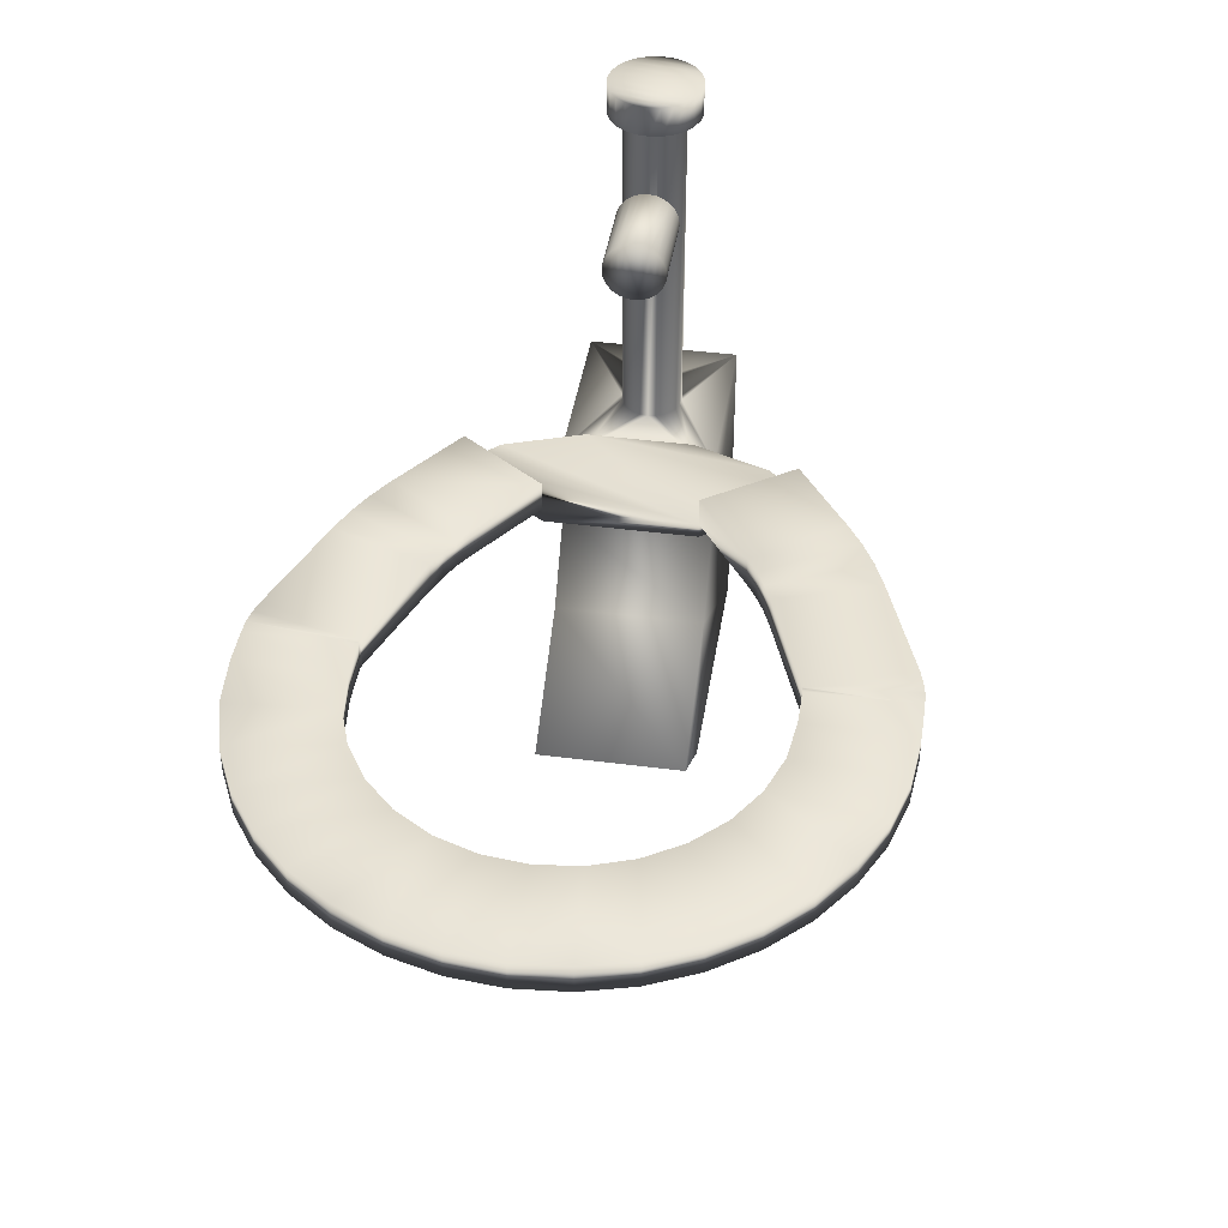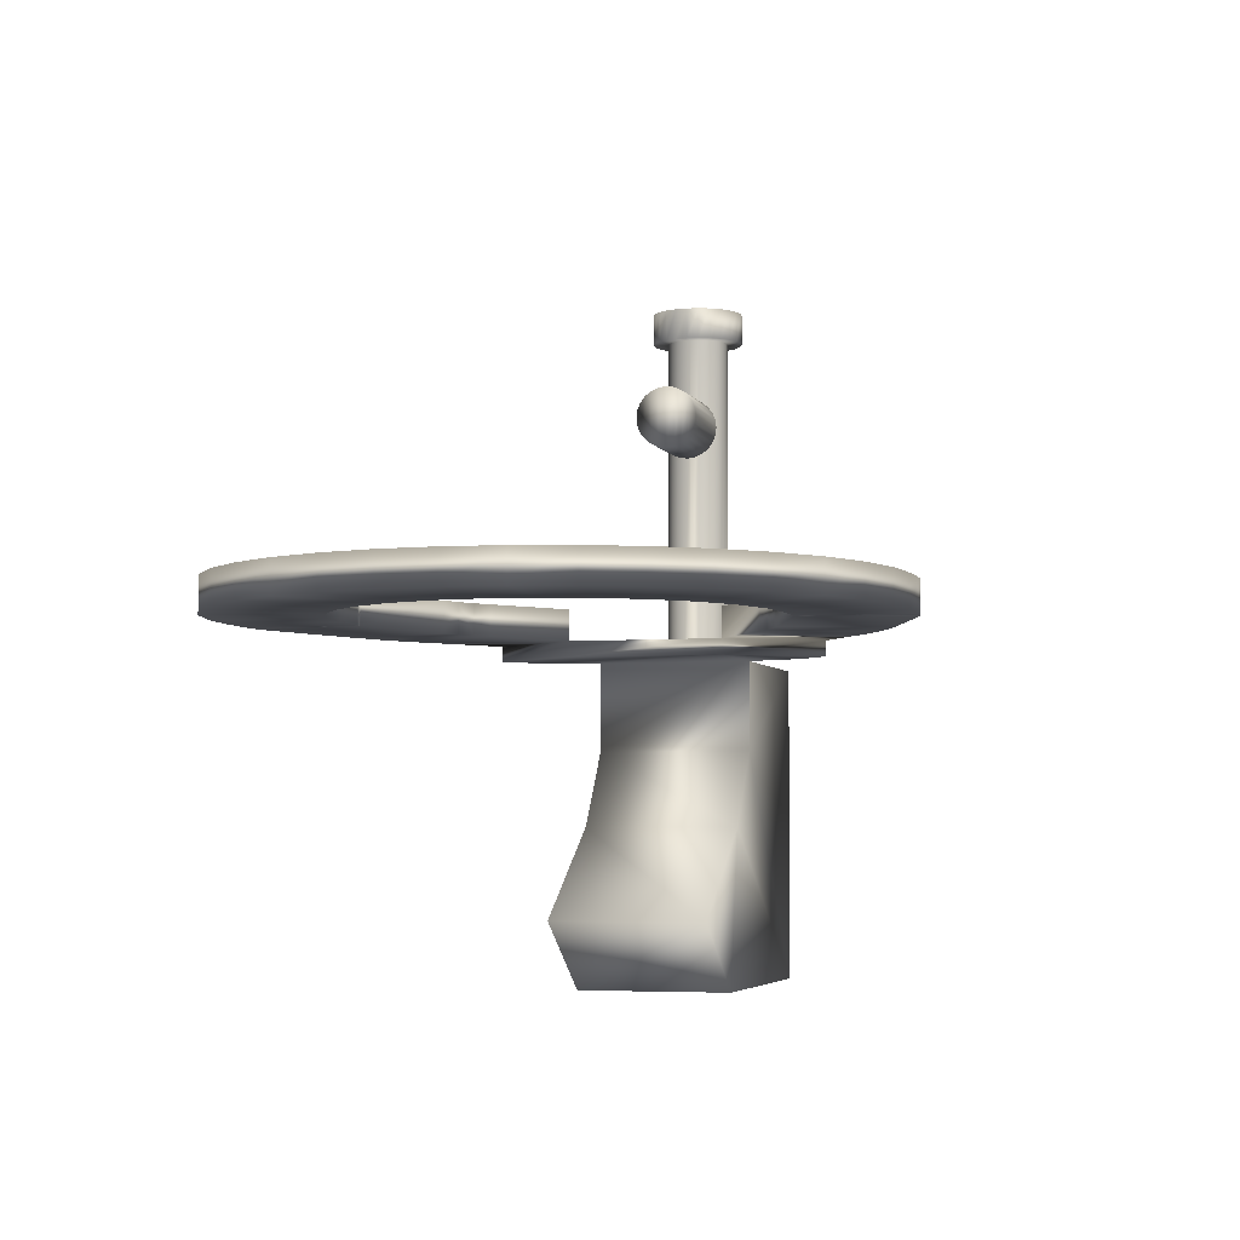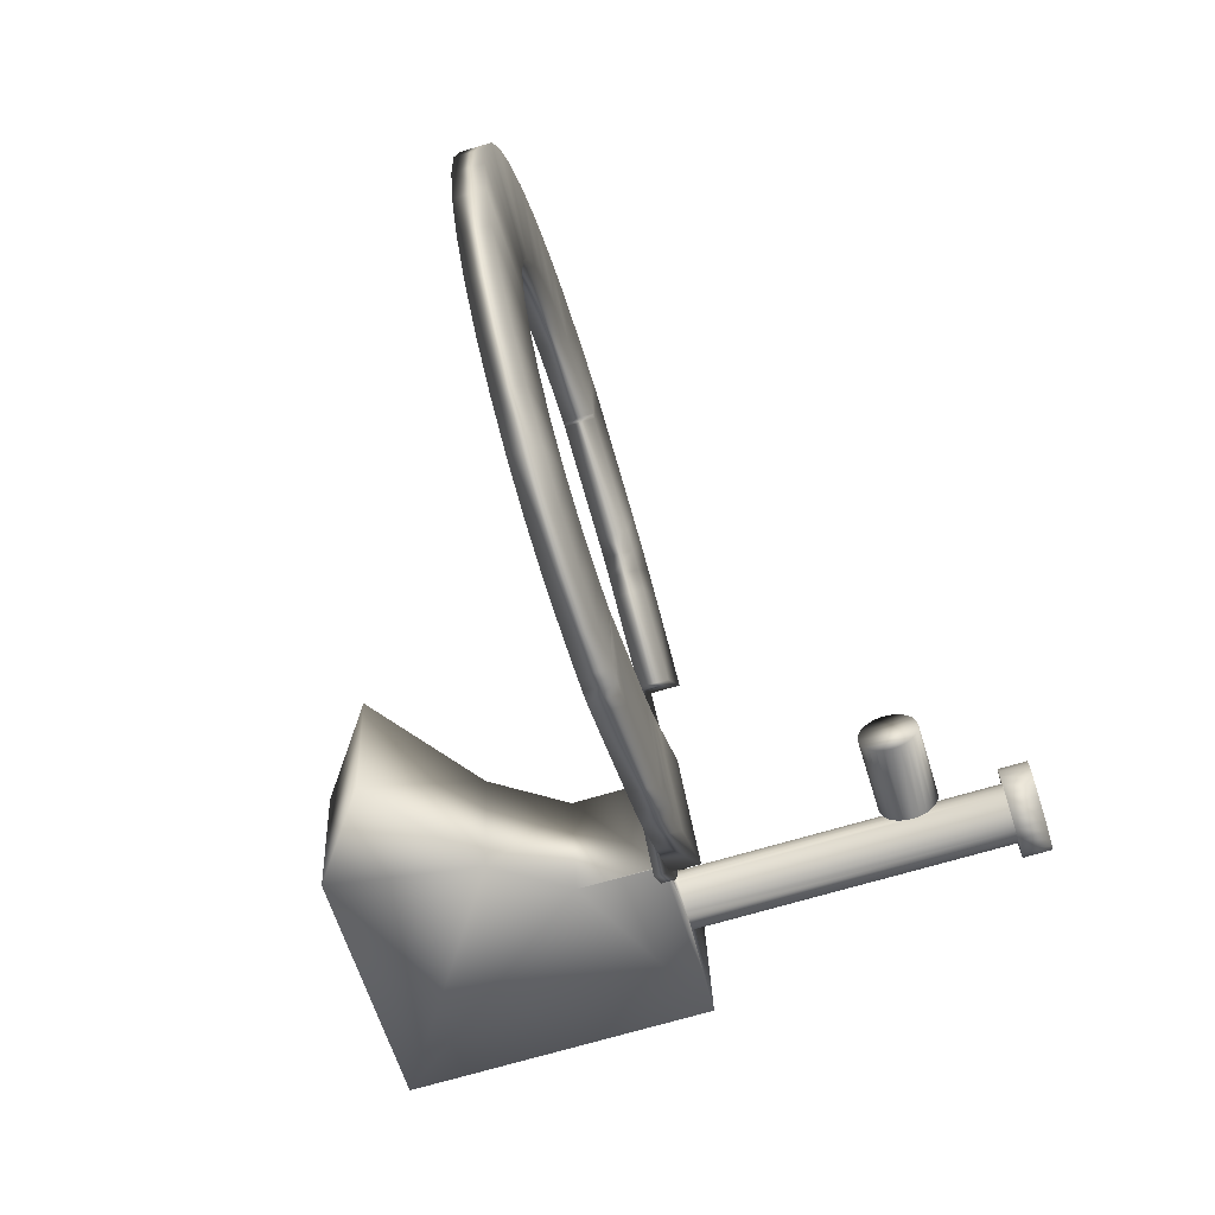
<metadata>
{"format":"obj","ext":"obj","renderer":"f3d","projection":"perspective","resolution":1024,"background":"white","views":[{"elev":42.0,"azim":106.4,"up":"+Y"},{"elev":-4.4,"azim":113.3,"up":"+Y"},{"elev":-68.4,"azim":106.8,"up":"+Z"}]}
</metadata>
<code>
v -29.25 0.9167 -77.17
v -29.25 0.875 -77.17
v -29.11 0.9167 -77.43
v -29.11 0.875 -77.43
v -29.34 0.9167 -77.24
v -29.34 0.875 -77.24
v -29.45 0.875 -77.45
v -29.42 0.875 -77.39
v -29.45 0.9167 -77.45
v -29.49 0.9167 -77.74
v -29.49 0.875 -77.74
v -29.44 0.875 -77.97
v -29.47 0.875 -77.8
v -29.44 0.9167 -77.97
v -29.37 0.9167 -78.06
v -29.37 0.875 -78.06
v -29.17 0.9167 -77.84
v -29.17 0.875 -77.84
v -29.47 0.875 -77.8
v -29.41 0.875 -77.39
v -29.69 1.792 -77.69
v -29.7 1.792 -77.65
v -29.73 1.792 -77.69
v -29.72 1.792 -77.65
v -29.74 1.792 -77.64
v -29.68 1.792 -77.64
v -29.66 1.792 -77.68
v -29.66 1.792 -77.63
v -29.63 1.792 -77.66
v -29.64 1.792 -77.61
v -29.61 1.792 -77.64
v -29.63 1.792 -77.59
v -29.59 1.792 -77.61
v -29.63 1.792 -77.57
v -29.59 1.792 -77.58
v -29.63 1.792 -77.55
v -29.59 1.792 -77.55
v -29.59 1.792 -77.51
v -29.63 1.792 -77.53
v -29.61 1.792 -77.49
v -29.64 1.792 -77.51
v -29.63 1.792 -77.46
v -29.66 1.792 -77.5
v -29.66 1.792 -77.45
v -29.68 1.792 -77.49
v -29.69 1.792 -77.44
v -29.7 1.792 -77.48
v -29.73 1.792 -77.44
v -29.72 1.792 -77.48
v -29.74 1.792 -77.49
v -29.76 1.792 -77.45
v -29.76 1.792 -77.5
v -29.79 1.792 -77.46
v -29.78 1.792 -77.51
v -29.81 1.792 -77.49
v -29.79 1.792 -77.53
v -29.83 1.792 -77.51
v -29.79 1.792 -77.55
v -29.83 1.792 -77.55
v -29.79 1.792 -77.57
v -29.83 1.792 -77.58
v -29.83 1.792 -77.61
v -29.79 1.792 -77.59
v -29.81 1.792 -77.64
v -29.78 1.792 -77.61
v -29.79 1.792 -77.66
v -29.76 1.792 -77.63
v -29.76 1.792 -77.68
v -29.76 1.875 -77.68
v -29.76 1.875 -77.45
v -29.73 1.875 -77.69
v -29.73 1.875 -77.44
v -29.69 1.875 -77.69
v -29.69 1.875 -77.44
v -29.66 1.875 -77.68
v -29.66 1.875 -77.45
v -29.63 1.875 -77.66
v -29.63 1.875 -77.46
v -29.61 1.875 -77.64
v -29.61 1.875 -77.49
v -29.59 1.875 -77.61
v -29.59 1.875 -77.51
v -29.59 1.875 -77.58
v -29.59 1.875 -77.55
v -29.79 1.875 -77.46
v -29.79 1.875 -77.66
v -29.81 1.875 -77.49
v -29.81 1.875 -77.64
v -29.83 1.875 -77.51
v -29.83 1.875 -77.61
v -29.83 1.875 -77.55
v -29.83 1.875 -77.58
v -29.72 0.875 -77.65
v -29.74 0.875 -77.64
v -29.76 0.875 -77.63
v -29.78 0.875 -77.61
v -29.79 0.875 -77.59
v -29.79 0.875 -77.57
v -29.79 0.875 -77.55
v -29.79 0.875 -77.53
v -29.78 0.875 -77.51
v -29.76 0.875 -77.5
v -29.74 0.875 -77.49
v -29.72 0.875 -77.48
v -29.7 0.875 -77.48
v -29.68 0.875 -77.49
v -29.66 0.875 -77.5
v -29.64 0.875 -77.51
v -29.63 0.875 -77.53
v -29.63 0.875 -77.55
v -29.63 0.875 -77.57
v -29.63 0.875 -77.59
v -29.64 0.875 -77.61
v -29.66 0.875 -77.63
v -29.68 0.875 -77.64
v -29.7 0.875 -77.65
v -29.27 0.4287 -77.41
v -29.33 0.4287 -77.82
v -29.41 0.6335 -77.39
v -29.47 0.6335 -77.8
v -28.93 0.1897 -77.45
v -28.99 0.1897 -77.87
v -29.25 -1.221e-14 -77.83
v -29.2 5.662e-15 -77.42
v -29.91 -7.327e-15 -77.33
v -29.97 -2.52e-14 -77.74
v -29.97 0.875 -77.74
v -29.91 0.875 -77.33
v -29.17 1 -77.84
v -29.37 1 -78.06
v -29.18 1 -78.23
v -29.18 0.9167 -78.23
v -28.98 0.9167 -78.02
v -28.98 1 -78.02
v -28.98 1 -78.37
v -28.98 0.9167 -78.37
v -29.05 1 -78.33
v -29.05 0.9167 -78.33
v -29.11 0.9167 -78.28
v -29.11 1 -78.28
v -28.85 1 -78.11
v -28.89 1 -78.08
v -28.94 1 -78.05
v -28.85 0.9167 -78.11
v -28.89 0.9167 -78.08
v -28.94 0.9167 -78.05
v -28.7 1 -78.52
v -28.7 0.9167 -78.52
v -28.56 0.9167 -78.26
v -28.56 1 -78.26
v -28.59 1 -78.55
v -28.59 0.9167 -78.55
v -28.62 1 -78.54
v -28.62 0.9167 -78.54
v -28.66 0.9167 -78.53
v -28.66 1 -78.53
v -28.55 1 -78.26
v -28.55 1 -78.26
v -28.56 1 -78.26
v -28.55 0.9167 -78.26
v -28.55 0.9167 -78.26
v -28.56 0.9167 -78.26
v -28.48 1 -78.57
v -28.48 0.9167 -78.57
v -28.44 0.9167 -78.28
v -28.44 1 -78.28
v -27.54 1 -77.85
v -27.54 0.9167 -77.85
v -27.57 1 -77.99
v -27.57 0.9167 -77.99
v -27.63 1 -78.13
v -27.63 0.9167 -78.13
v -27.71 1 -78.25
v -27.71 0.9167 -78.25
v -27.81 1 -78.35
v -27.81 0.9167 -78.35
v -27.92 1 -78.44
v -27.92 0.9167 -78.44
v -28.05 1 -78.51
v -28.05 0.9167 -78.51
v -28.19 1 -78.55
v -28.19 0.9167 -78.55
v -28.33 1 -78.57
v -28.33 0.9167 -78.57
v -27.83 0.9167 -77.81
v -27.86 0.9167 -77.93
v -27.92 0.9167 -78.04
v -27.99 0.9167 -78.13
v -28.09 0.9167 -78.2
v -28.2 0.9167 -78.25
v -28.32 0.9167 -78.28
v -27.83 1 -77.81
v -27.86 1 -77.93
v -27.92 1 -78.04
v -27.99 1 -78.13
v -28.09 1 -78.2
v -28.2 1 -78.25
v -28.32 1 -78.28
v -28.26 1 -76.91
v -28.26 0.9167 -76.91
v -28.12 1 -76.95
v -28.12 0.9167 -76.95
v -27.98 1 -77
v -27.98 0.9167 -77
v -27.86 1 -77.08
v -27.86 0.9167 -77.08
v -27.75 1 -77.18
v -27.75 0.9167 -77.18
v -27.67 1 -77.29
v -27.67 0.9167 -77.29
v -27.6 1 -77.42
v -27.6 0.9167 -77.42
v -27.56 1 -77.56
v -27.56 0.9167 -77.56
v -27.54 1 -77.7
v -27.54 0.9167 -77.7
v -28.3 1 -77.2
v -28.18 1 -77.23
v -28.07 1 -77.29
v -27.98 1 -77.36
v -27.91 1 -77.46
v -27.85 1 -77.57
v -27.83 1 -77.69
v -28.3 0.9167 -77.2
v -28.18 0.9167 -77.23
v -28.07 0.9167 -77.29
v -27.98 0.9167 -77.36
v -27.91 0.9167 -77.46
v -27.85 0.9167 -77.57
v -27.83 0.9167 -77.69
v -28.37 1 -76.9
v -28.37 0.9167 -76.9
v -28.41 0.9167 -77.19
v -28.41 1 -77.19
v -28.48 1 -76.9
v -28.48 0.9167 -76.9
v -28.44 1 -76.9
v -28.44 0.9167 -76.9
v -28.41 0.9167 -76.9
v -28.41 1 -76.9
v -28.42 1 -77.19
v -28.41 1 -77.19
v -28.41 1 -77.19
v -28.42 0.9167 -77.19
v -28.41 0.9167 -77.19
v -28.41 0.9167 -77.19
v -28.8 1 -76.97
v -28.8 0.9167 -76.97
v -28.73 0.9167 -77.26
v -28.73 1 -77.26
v -29.02 1 -77.06
v -29.02 0.9167 -77.06
v -28.95 1 -77.02
v -28.95 0.9167 -77.02
v -28.87 0.9167 -76.99
v -28.87 1 -76.99
v -29.25 1 -77.17
v -28.89 1 -77.31
v -28.84 1 -77.29
v -28.79 1 -77.27
v -29.11 1 -77.43
v -28.89 0.9167 -77.31
v -28.84 0.9167 -77.29
v -28.79 0.9167 -77.27
v -29.6 1.535 -77.66
v -29.6 1.514 -77.66
v -29.6 1.557 -77.66
v -29.6 1.577 -77.65
v -29.6 1.494 -77.65
v -29.6 1.594 -77.64
v -29.6 1.477 -77.64
v -29.59 1.608 -77.62
v -29.59 1.463 -77.62
v -29.59 1.616 -77.6
v -29.59 1.455 -77.6
v -29.59 1.619 -77.58
v -29.59 1.452 -77.58
v -29.59 1.616 -77.56
v -29.59 1.455 -77.56
v -29.58 1.608 -77.54
v -29.58 1.463 -77.54
v -29.58 1.594 -77.52
v -29.58 1.477 -77.52
v -29.58 1.577 -77.51
v -29.58 1.494 -77.51
v -29.58 1.557 -77.5
v -29.58 1.514 -77.5
v -29.58 1.535 -77.5
v -29.37 1.535 -77.69
v -29.37 1.557 -77.69
v -29.37 1.514 -77.69
v -29.37 1.494 -77.68
v -29.37 1.577 -77.68
v -29.37 1.477 -77.67
v -29.37 1.594 -77.67
v -29.36 1.463 -77.65
v -29.36 1.608 -77.65
v -29.36 1.455 -77.63
v -29.36 1.616 -77.63
v -29.36 1.452 -77.61
v -29.36 1.619 -77.61
v -29.36 1.455 -77.59
v -29.36 1.616 -77.59
v -29.35 1.463 -77.57
v -29.35 1.608 -77.57
v -29.35 1.477 -77.55
v -29.35 1.594 -77.55
v -29.35 1.494 -77.54
v -29.35 1.577 -77.54
v -29.35 1.514 -77.53
v -29.35 1.557 -77.53
v -29.35 1.535 -77.53
f 1 2 3
f 3 2 4
f 5 6 1
f 1 6 2
f 7 8 9
f 9 8 5
f 5 8 6
f 10 11 9
f 9 11 7
f 12 13 14
f 14 13 10
f 10 13 11
f 15 16 14
f 14 16 12
f 3 4 17
f 17 4 18
f 13 12 19
f 19 12 18
f 19 18 20
f 20 18 6
f 20 6 8
f 12 16 18
f 4 2 18
f 18 2 6
f 15 9 17
f 17 9 5
f 17 5 1
f 15 14 9
f 9 14 10
f 1 3 17
f 17 18 15
f 15 18 16
f 21 22 23
f 23 22 24
f 23 24 25
f 22 21 26
f 26 21 27
f 26 27 28
f 28 27 29
f 28 29 30
f 30 29 31
f 30 31 32
f 32 31 33
f 32 33 34
f 34 33 35
f 34 35 36
f 36 35 37
f 36 37 38
f 36 38 39
f 39 38 40
f 39 40 41
f 41 40 42
f 41 42 43
f 43 42 44
f 43 44 45
f 45 44 46
f 45 46 47
f 47 46 48
f 47 48 49
f 49 48 50
f 50 48 51
f 50 51 52
f 52 51 53
f 52 53 54
f 54 53 55
f 54 55 56
f 56 55 57
f 56 57 58
f 58 57 59
f 58 59 60
f 60 59 61
f 60 61 62
f 60 62 63
f 63 62 64
f 63 64 65
f 65 64 66
f 65 66 67
f 67 66 68
f 67 68 25
f 25 68 23
f 69 70 71
f 71 70 72
f 71 72 73
f 73 72 74
f 73 74 75
f 75 74 76
f 75 76 77
f 77 76 78
f 77 78 79
f 79 78 80
f 79 80 81
f 81 80 82
f 81 82 83
f 83 82 84
f 70 69 85
f 85 69 86
f 85 86 87
f 87 86 88
f 87 88 89
f 89 88 90
f 89 90 91
f 91 90 92
f 71 23 69
f 69 23 68
f 69 68 86
f 86 68 66
f 86 66 88
f 88 66 64
f 88 64 90
f 90 64 62
f 90 62 92
f 92 62 61
f 92 61 91
f 91 61 59
f 91 59 89
f 89 59 57
f 89 57 87
f 87 57 55
f 87 55 85
f 85 55 53
f 85 53 70
f 70 53 51
f 70 51 72
f 72 51 48
f 72 48 74
f 74 48 46
f 74 46 76
f 76 46 44
f 76 44 78
f 78 44 42
f 78 42 80
f 80 42 40
f 80 40 82
f 82 40 38
f 82 38 84
f 84 38 37
f 84 37 83
f 83 37 35
f 83 35 81
f 81 35 33
f 81 33 79
f 79 33 31
f 79 31 77
f 77 31 29
f 77 29 75
f 75 29 27
f 75 27 73
f 73 27 21
f 73 21 71
f 71 21 23
f 24 93 25
f 25 93 94
f 25 94 67
f 67 94 95
f 67 95 65
f 65 95 96
f 65 96 63
f 63 96 97
f 63 97 60
f 60 97 98
f 60 98 58
f 58 98 99
f 58 99 56
f 56 99 100
f 56 100 54
f 54 100 101
f 54 101 52
f 52 101 102
f 52 102 50
f 50 102 103
f 50 103 49
f 49 103 104
f 49 104 47
f 47 104 105
f 47 105 45
f 45 105 106
f 45 106 43
f 43 106 107
f 43 107 41
f 41 107 108
f 41 108 39
f 39 108 109
f 39 109 36
f 36 109 110
f 36 110 34
f 34 110 111
f 34 111 32
f 32 111 112
f 32 112 30
f 30 112 113
f 30 113 28
f 28 113 114
f 28 114 26
f 26 114 115
f 26 115 22
f 22 115 116
f 22 116 24
f 24 116 93
f 117 118 119
f 119 118 120
f 121 122 117
f 117 122 118
f 123 122 124
f 124 122 121
f 125 126 124
f 124 126 123
f 127 126 128
f 128 126 125
f 120 19 119
f 119 19 20
f 19 120 13
f 13 120 127
f 127 120 126
f 126 120 118
f 126 118 123
f 123 118 122
f 20 8 119
f 119 8 128
f 119 128 125
f 119 125 117
f 117 125 124
f 117 124 121
f 13 116 11
f 11 116 115
f 11 115 114
f 116 13 93
f 93 13 127
f 93 127 94
f 94 127 95
f 95 127 96
f 96 127 97
f 97 127 98
f 98 127 99
f 99 127 128
f 99 128 100
f 100 128 101
f 101 128 102
f 102 128 103
f 103 128 104
f 104 128 105
f 105 128 8
f 105 8 106
f 106 8 7
f 106 7 107
f 107 7 108
f 108 7 109
f 109 7 110
f 110 7 111
f 111 7 11
f 111 11 112
f 112 11 113
f 113 11 114
f 17 129 15
f 15 129 130
f 131 132 130
f 130 132 15
f 15 132 17
f 17 132 133
f 134 131 129
f 129 131 130
f 133 134 17
f 17 134 129
f 135 136 137
f 137 136 138
f 137 138 139
f 132 131 139
f 139 131 140
f 139 140 137
f 141 135 142
f 142 135 137
f 142 137 143
f 143 137 140
f 143 140 134
f 134 140 131
f 144 145 136
f 136 145 138
f 138 145 146
f 138 146 139
f 139 146 133
f 139 133 132
f 144 141 145
f 145 141 142
f 145 142 143
f 134 133 143
f 143 133 146
f 143 146 145
f 147 148 135
f 135 148 136
f 148 149 136
f 136 149 144
f 149 150 144
f 144 150 141
f 141 150 135
f 135 150 147
f 151 152 153
f 153 152 154
f 153 154 155
f 148 147 155
f 155 147 156
f 155 156 153
f 157 151 158
f 158 151 159
f 159 151 150
f 150 151 153
f 150 153 156
f 156 147 150
f 160 161 152
f 152 161 162
f 152 162 149
f 148 155 149
f 149 155 154
f 149 154 152
f 160 157 161
f 161 157 158
f 161 158 159
f 150 149 159
f 159 149 162
f 159 162 161
f 163 164 151
f 151 164 152
f 152 164 160
f 160 164 165
f 166 163 157
f 157 163 151
f 165 166 160
f 160 166 157
f 167 168 169
f 169 168 170
f 169 170 171
f 171 170 172
f 171 172 173
f 173 172 174
f 173 174 175
f 175 174 176
f 175 176 177
f 177 176 178
f 177 178 179
f 179 178 180
f 179 180 181
f 181 180 182
f 181 182 183
f 183 182 184
f 183 184 163
f 163 184 164
f 185 186 168
f 168 186 170
f 170 186 172
f 172 186 187
f 172 187 174
f 174 187 188
f 174 188 176
f 176 188 189
f 176 189 178
f 178 189 190
f 178 190 180
f 180 190 182
f 182 190 191
f 182 191 184
f 184 191 165
f 184 165 164
f 192 167 193
f 193 167 169
f 193 169 171
f 193 171 194
f 194 171 173
f 194 173 195
f 195 173 175
f 195 175 196
f 196 175 177
f 196 177 197
f 197 177 179
f 197 179 181
f 197 181 198
f 198 181 183
f 198 183 166
f 166 183 163
f 185 192 186
f 186 192 193
f 186 193 187
f 187 193 194
f 187 194 188
f 188 194 195
f 188 195 189
f 189 195 196
f 189 196 190
f 190 196 197
f 190 197 191
f 191 197 198
f 191 198 165
f 165 198 166
f 199 200 201
f 201 200 202
f 201 202 203
f 203 202 204
f 203 204 205
f 205 204 206
f 205 206 207
f 207 206 208
f 207 208 209
f 209 208 210
f 209 210 211
f 211 210 212
f 211 212 213
f 213 212 214
f 213 214 215
f 215 214 216
f 215 216 167
f 167 216 168
f 217 199 218
f 218 199 201
f 218 201 203
f 218 203 219
f 219 203 205
f 219 205 220
f 220 205 207
f 220 207 221
f 221 207 209
f 221 209 222
f 222 209 211
f 222 211 213
f 222 213 223
f 223 213 215
f 223 215 192
f 192 215 167
f 224 225 200
f 200 225 202
f 202 225 204
f 204 225 226
f 204 226 206
f 206 226 227
f 206 227 208
f 208 227 228
f 208 228 210
f 210 228 229
f 210 229 212
f 212 229 214
f 214 229 230
f 214 230 216
f 216 230 185
f 216 185 168
f 224 217 225
f 225 217 218
f 225 218 226
f 226 218 219
f 226 219 227
f 227 219 220
f 227 220 228
f 228 220 221
f 228 221 229
f 229 221 222
f 229 222 230
f 230 222 223
f 230 223 185
f 185 223 192
f 231 232 199
f 199 232 200
f 200 232 224
f 224 232 233
f 233 234 224
f 224 234 217
f 234 231 217
f 217 231 199
f 235 236 237
f 237 236 238
f 237 238 239
f 232 231 239
f 239 231 240
f 239 240 237
f 235 237 241
f 241 237 240
f 241 240 242
f 242 240 243
f 243 240 234
f 234 240 231
f 236 244 238
f 238 244 239
f 239 244 245
f 239 245 246
f 246 233 239
f 239 233 232
f 244 241 245
f 245 241 242
f 245 242 243
f 234 233 243
f 243 233 246
f 243 246 245
f 247 248 235
f 235 248 236
f 236 248 244
f 244 248 249
f 249 250 244
f 244 250 241
f 250 247 241
f 241 247 235
f 251 252 253
f 253 252 254
f 253 254 255
f 248 247 255
f 255 247 256
f 255 256 253
f 257 1 251
f 251 1 252
f 251 253 258
f 258 253 259
f 259 253 256
f 259 256 260
f 260 256 247
f 260 247 250
f 258 261 251
f 251 261 257
f 1 257 3
f 3 257 261
f 1 3 252
f 252 3 262
f 252 262 254
f 254 262 263
f 254 263 255
f 255 263 264
f 255 264 248
f 248 264 249
f 262 258 263
f 263 258 259
f 263 259 260
f 250 249 260
f 260 249 264
f 260 264 263
f 3 261 262
f 262 261 258
f 265 266 267
f 267 266 268
f 268 266 269
f 268 269 270
f 270 269 271
f 270 271 272
f 272 271 273
f 272 273 274
f 274 273 275
f 274 275 276
f 276 275 277
f 276 277 278
f 278 277 279
f 278 279 280
f 280 279 281
f 280 281 282
f 282 281 283
f 282 283 284
f 284 283 285
f 284 285 286
f 286 285 287
f 286 287 288
f 289 290 291
f 291 290 292
f 292 290 293
f 292 293 294
f 294 293 295
f 294 295 296
f 296 295 297
f 296 297 298
f 298 297 299
f 298 299 300
f 300 299 301
f 300 301 302
f 302 301 303
f 302 303 304
f 304 303 305
f 304 305 306
f 306 305 307
f 306 307 308
f 308 307 309
f 308 309 310
f 310 309 311
f 310 311 312
f 265 289 266
f 266 289 291
f 266 291 269
f 269 291 292
f 269 292 271
f 271 292 294
f 271 294 273
f 273 294 296
f 273 296 275
f 275 296 298
f 275 298 277
f 277 298 300
f 277 300 279
f 279 300 302
f 279 302 281
f 281 302 304
f 281 304 283
f 283 304 306
f 283 306 285
f 285 306 308
f 285 308 287
f 287 308 310
f 287 310 288
f 288 310 312
f 288 312 286
f 286 312 311
f 286 311 284
f 284 311 309
f 284 309 282
f 282 309 307
f 282 307 280
f 280 307 305
f 280 305 278
f 278 305 303
f 278 303 276
f 276 303 301
f 276 301 274
f 274 301 299
f 274 299 272
f 272 299 297
f 272 297 270
f 270 297 295
f 270 295 268
f 268 295 293
f 268 293 267
f 267 293 290
f 267 290 265
f 265 290 289

</code>
